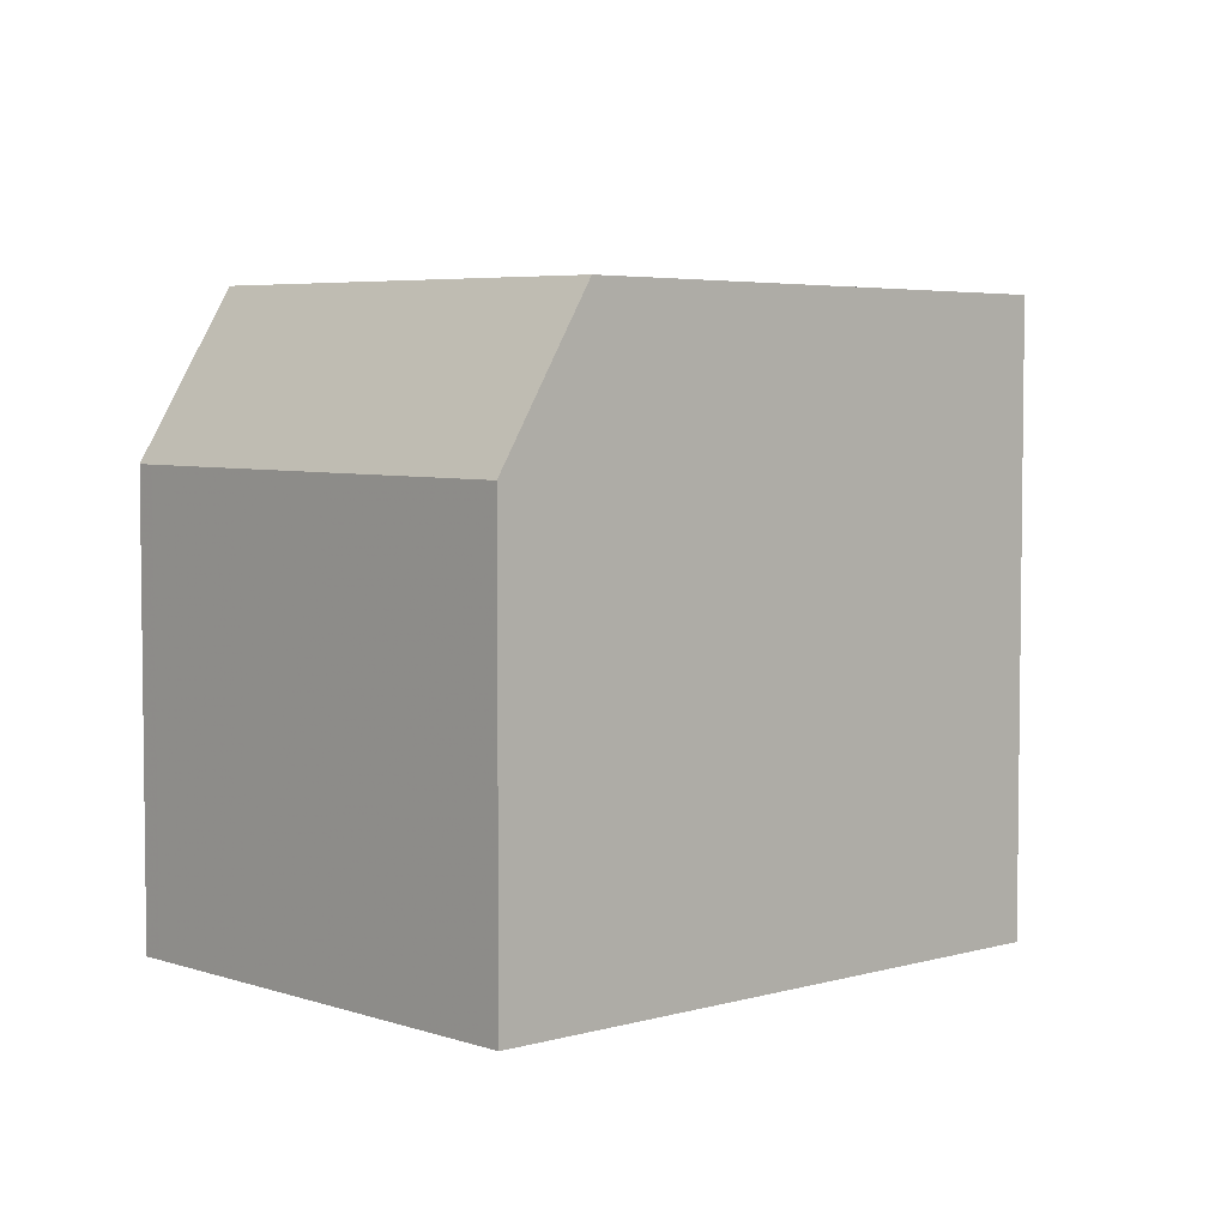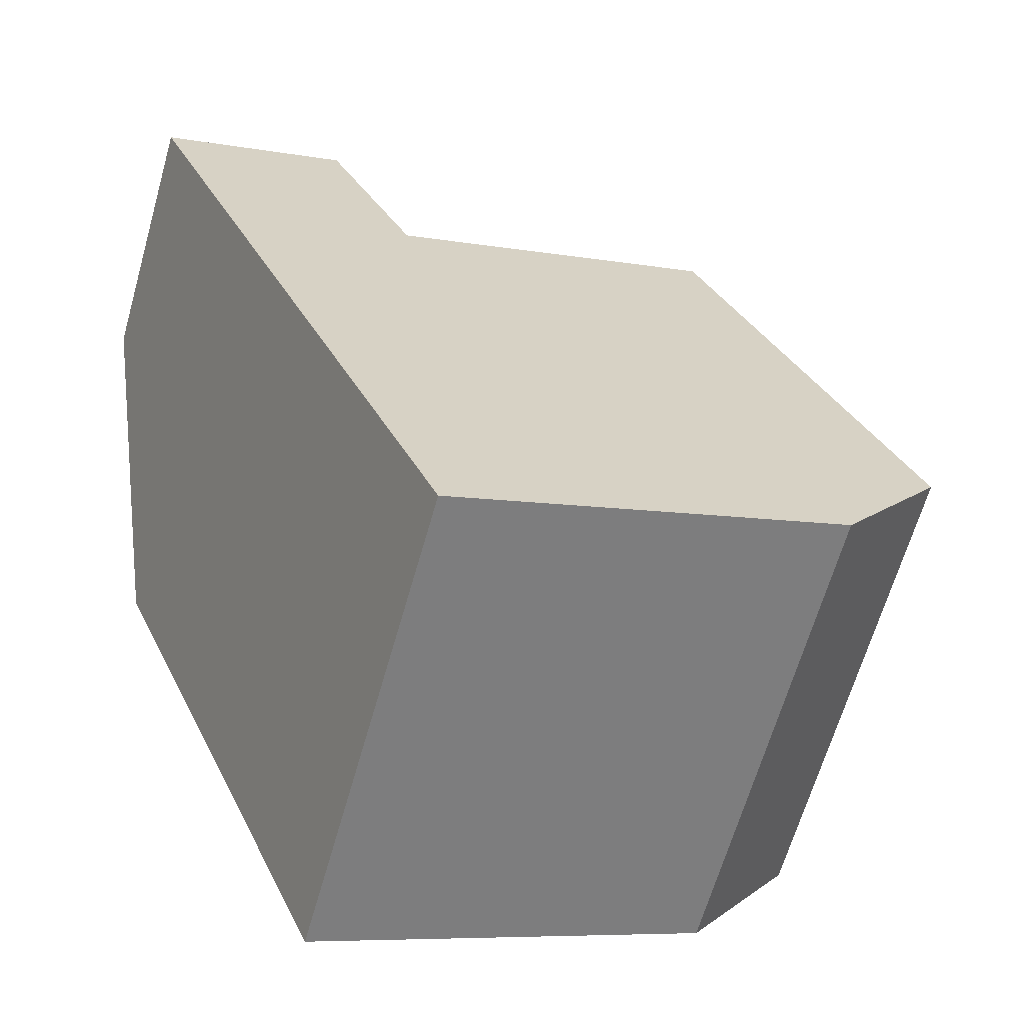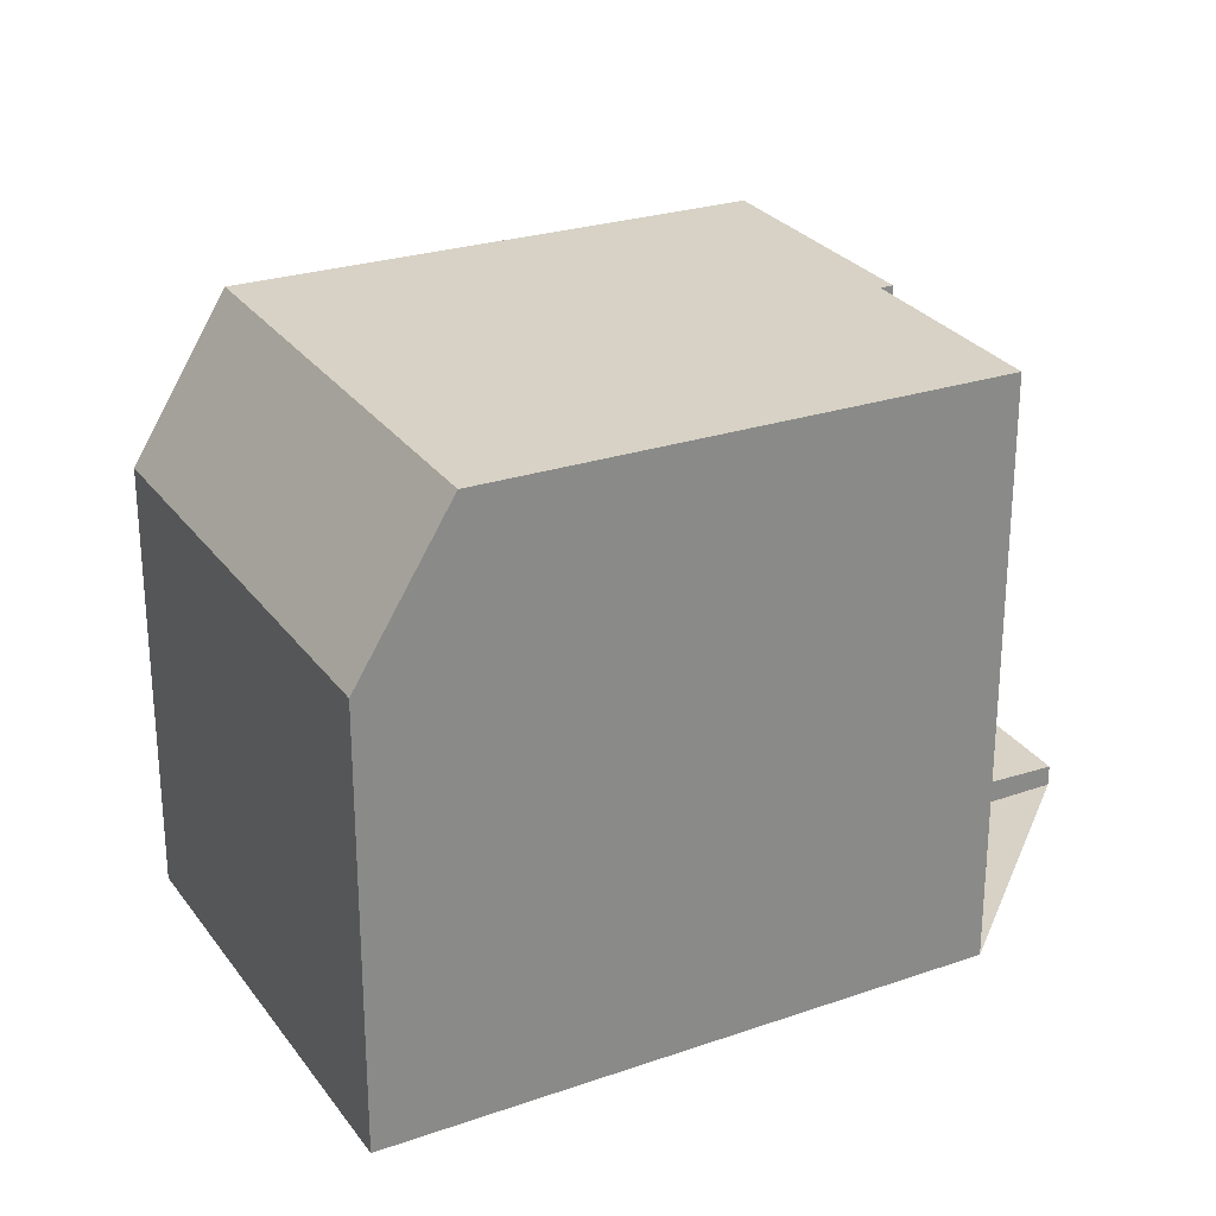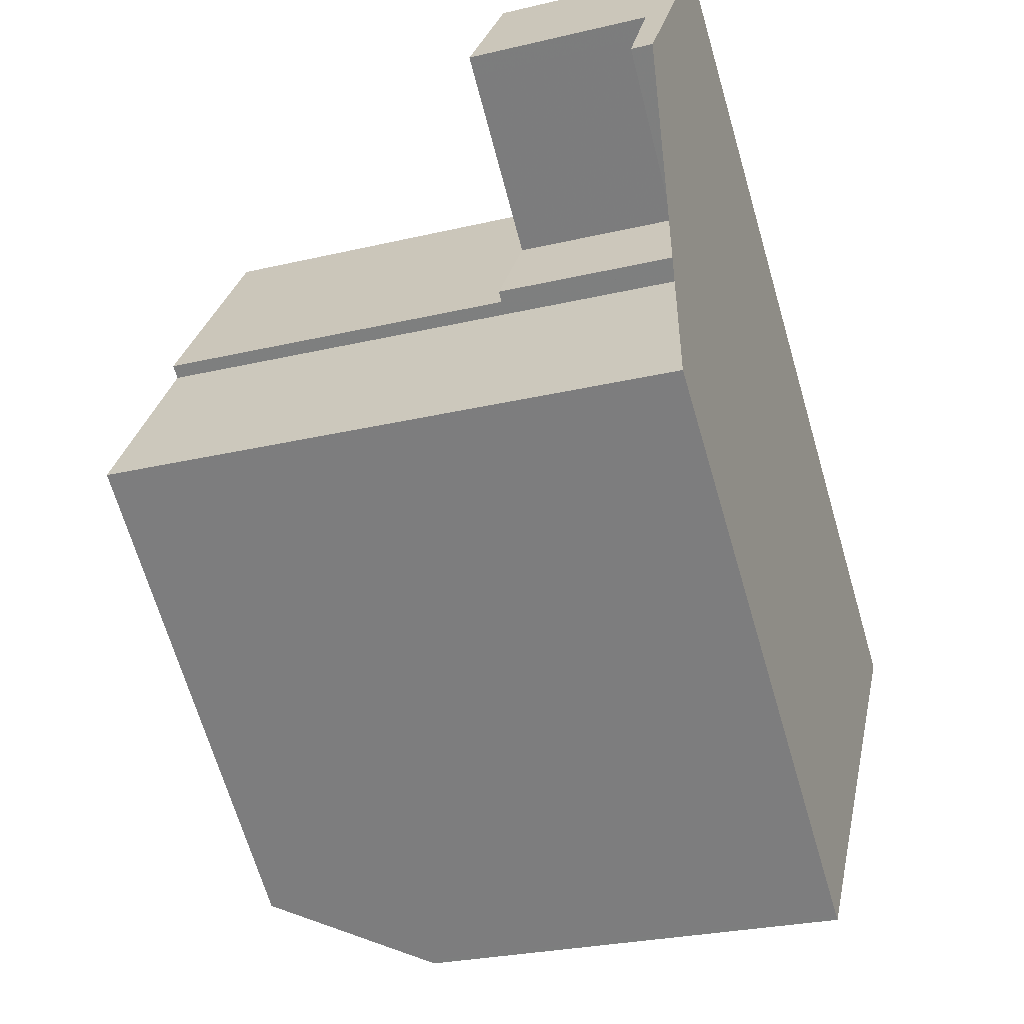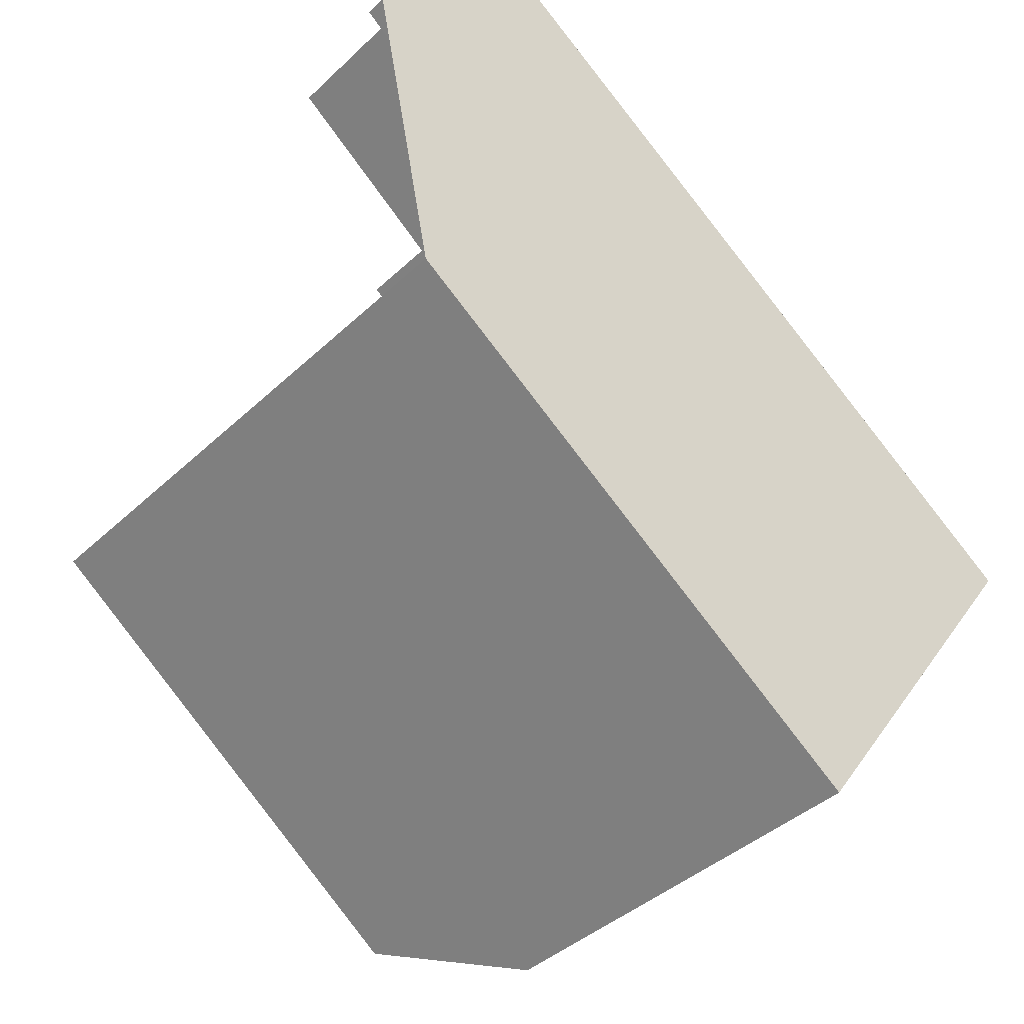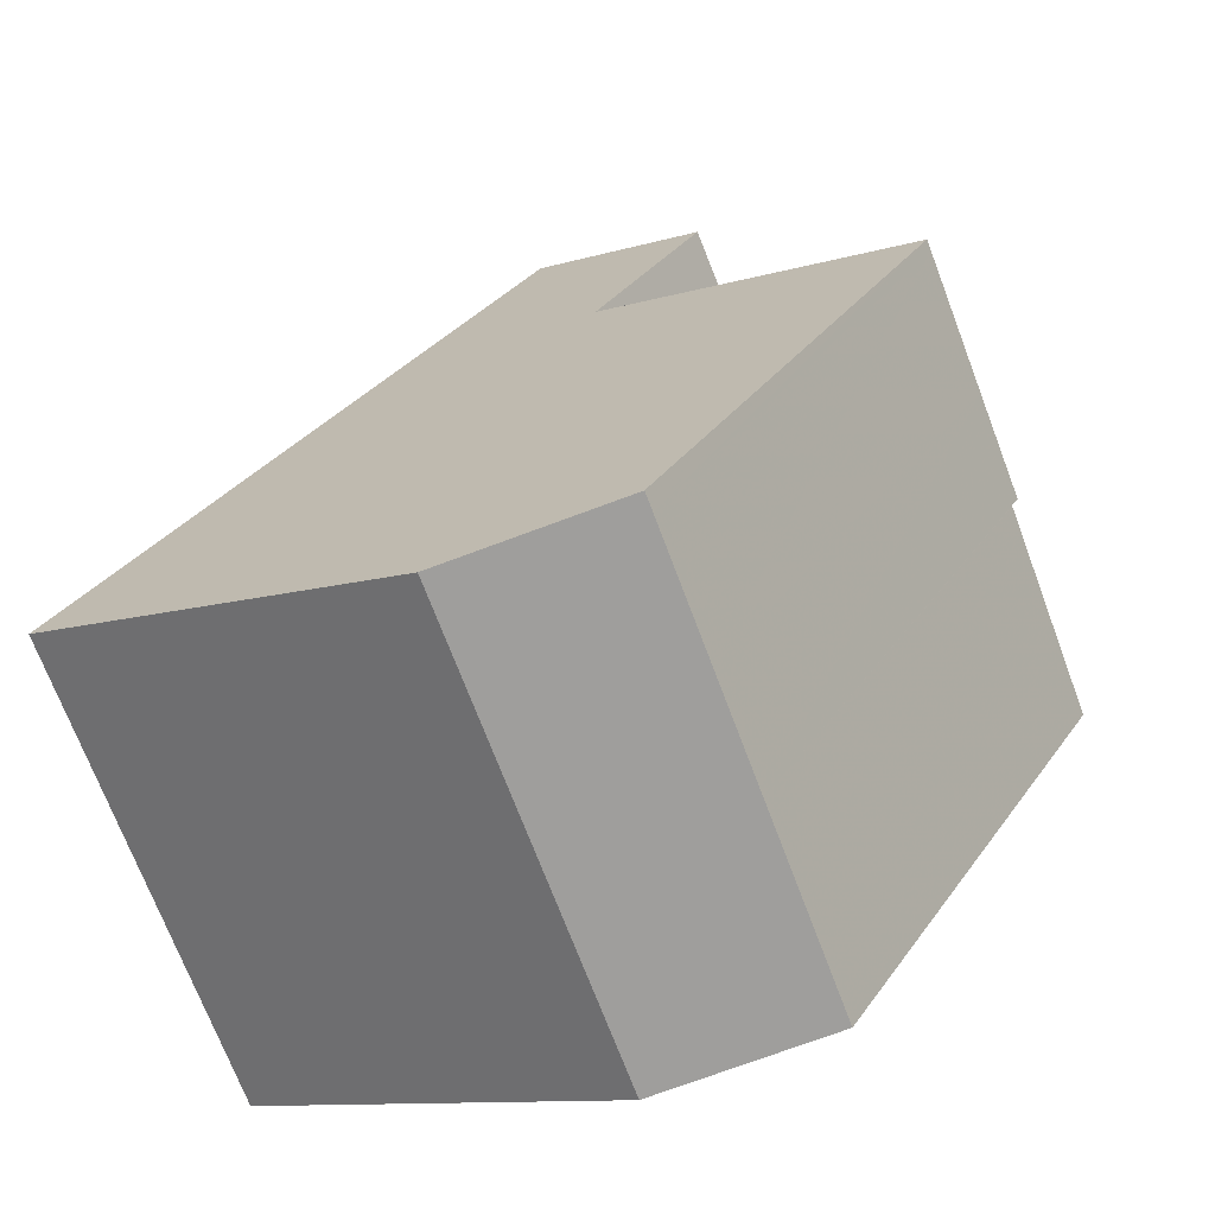
<metadata>
{"format":"obj","ext":"obj","renderer":"f3d","projection":"perspective","resolution":1024,"background":"white","views":[{"elev":4.9,"azim":-6.8,"up":"+Z"},{"elev":-7.5,"azim":-117.9,"up":"+Y"},{"elev":27.3,"azim":7.6,"up":"+Z"},{"elev":-27.1,"azim":110.2,"up":"+Y"},{"elev":-39.7,"azim":139.2,"up":"+Y"},{"elev":-10.8,"azim":-52.8,"up":"+Y"}]}
</metadata>
<code>
v -847.2 -1543 9.111
v -845.2 -1546 9.104
v -846.6 -1537 3.207
v -853 -1551 6.788
v -857.4 -1545 6.793
v -844.2 -1541 0.3321
v -851.8 -1550 9.211
v -856.2 -1544 9.228
v -856.2 -1544 9.228
v -847 -1543 9.108
v -849.4 -1539 9.118
v -849.4 -1539 9.118
v -856.2 -1544 9.228
v -851.8 -1550 9.211
v -849.4 -1539 9.118
v -847 -1543 9.108
v -846.6 -1537 3.208
v -846.8 -1538 3.216
v -845.4 -1539 3.262
v -845.2 -1539 3.253
v -847.9 -1541 3.351
v -849.2 -1539 3.305
v -846.9 -1543 3.383
v -848 -1541 3.356
v -847 -1543 3.388
v -845.2 -1539 3.253
v -846.9 -1543 3.383
v -847 -1543 3.388
v -849.4 -1539 3.311
v -857.4 -1545 6.793
v -856.2 -1544 9.228
v -845.2 -1539 0.375
v -846.9 -1543 0.4308
v -849.4 -1539 9.118
v -849.4 -1539 3.311
v -849.4 -1539 3.311
v -849.4 -1539 3.311
v -857.4 -1545 6.812
v -852.9 -1551 6.906
v -857.4 -1545 6.812
v -853 -1551 6.906
v -853 -1551 6.788
v -851.8 -1550 9.211
v -845.2 -1546 9.104
v -851.8 -1550 9.211
v -844.5 -1541 0.3414
v -846.8 -1538 3.216
v -845.4 -1539 0.384
v -845.4 -1539 3.262
v -856 -1547 6.791
v -856 -1547 6.841
v -847.9 -1541 3.351
v -848 -1541 9.112
v -854.8 -1546 9.223
v -847.9 -1541 0.4745
v -845.4 -1539 0.384
v -848 -1541 9.112
v -848 -1541 3.356
v -854.8 -1546 9.223
v -845.2 -1539 0.375
v -847.9 -1541 0.4745
v -849.2 -1539 3.305
v -847.9 -1541 0.4745
v -847.9 -1541 3.351
v -846.9 -1543 0.4308
v -847.9 -1541 3.351
v -846.9 -1543 3.384
v -849.3 -1539 3.306
v -849.3 -1539 3.306
v -854.9 -1549 6.864
v -854.9 -1549 6.79
v -853.7 -1548 9.219
v -853.7 -1548 9.219
v -847.2 -1543 9.111
v -846.7 -1538 3.218
v -849.1 -1539 3.308
v -846.5 -1537 3.21
v -849.3 -1540 9.117
v -849.3 -1540 3.314
v -849.3 -1540 9.117
v -849.2 -1539 3.309
v -849.3 -1540 3.314
v -856 -1545 9.227
v -857.2 -1545 6.816
v -857.2 -1545 6.793
v -856 -1545 9.227
v -856.7 -1545 7.818
v -855.5 -1547 7.844
v -854.4 -1548 7.866
v -852.5 -1551 7.908
v -856.9 -1545 7.814
v -856.9 -1545 7.814
v -852.4 -1551 7.908
v -856.2 -1545 8.849
v -855 -1546 8.875
v -853.9 -1548 8.897
v -851.9 -1550 8.939
v -856.4 -1544 8.845
v -856.4 -1544 8.845
v -851.9 -1550 8.939
v -847.2 -1543 9.111
v -847.2 -1543 9.111
v -847.2 -1543 1.776e-15
v -847.2 -1543 0
v -851.8 -1550 9.211
v -845.2 -1546 9.104
v -845.2 -1546 0
v -851.8 -1550 0
v -846.6 -1537 3.208
v -846.6 -1537 3.207
v -846.6 -1537 0
v -846.6 -1537 0
v -853 -1551 6.788
v -853 -1551 6.788
v -853 -1551 0
v -853 -1551 8.882e-16
v -857.4 -1545 6.812
v -857.4 -1545 6.793
v -857.4 -1545 0
v -857.4 -1545 -8.882e-16
v -844.5 -1541 0.3414
v -844.2 -1541 0.3321
v -844.2 -1541 5.551e-17
v -844.5 -1541 0
v -849.4 -1539 9.118
v -856.2 -1544 9.228
v -856.2 -1544 0
v -849.4 -1539 0
v -847.2 -1543 9.111
v -847 -1543 9.108
v -847 -1543 0
v -847.2 -1543 1.776e-15
v -851.9 -1550 8.939
v -851.8 -1550 9.211
v -851.8 -1550 0
v -851.9 -1550 0
v -846.5 -1537 3.21
v -846.6 -1537 3.208
v -846.6 -1537 0
v -846.5 -1537 0
v -846.9 -1543 3.384
v -846.9 -1543 3.383
v -846.9 -1543 4.441e-16
v -846.9 -1543 -4.441e-16
v -857.4 -1545 6.793
v -857.4 -1545 6.793
v -857.4 -1545 8.882e-16
v -857.4 -1545 0
v -849.3 -1539 3.306
v -849.4 -1539 3.311
v -849.4 -1539 0
v -849.3 -1539 0
v -853 -1551 6.788
v -852.9 -1551 6.906
v -852.9 -1551 0
v -853 -1551 0
v -856.9 -1545 7.814
v -857.4 -1545 6.812
v -857.4 -1545 -8.882e-16
v -856.9 -1545 0
v -854.9 -1549 6.79
v -853 -1551 6.788
v -853 -1551 8.882e-16
v -854.9 -1549 0
v -845.2 -1546 9.104
v -845.2 -1546 9.104
v -845.2 -1546 0
v -845.2 -1546 0
v -846.9 -1543 0.4308
v -844.5 -1541 0.3414
v -844.5 -1541 0
v -846.9 -1543 0
v -846.6 -1537 3.207
v -846.8 -1538 3.216
v -846.8 -1538 0
v -846.6 -1537 0
v -857.2 -1545 6.793
v -856 -1547 6.791
v -856 -1547 0
v -857.2 -1545 0
v -844.2 -1541 0.3321
v -845.2 -1539 0.375
v -845.2 -1539 5.551e-17
v -844.2 -1541 5.551e-17
v -846.8 -1538 3.216
v -849.2 -1539 3.305
v -849.2 -1539 -4.441e-16
v -846.8 -1538 0
v -847 -1543 3.388
v -846.9 -1543 3.384
v -846.9 -1543 -4.441e-16
v -847 -1543 4.441e-16
v -849.2 -1539 3.305
v -849.3 -1539 3.306
v -849.3 -1539 0
v -849.2 -1539 -4.441e-16
v -856 -1547 6.791
v -854.9 -1549 6.79
v -854.9 -1549 0
v -856 -1547 0
v -845.2 -1546 9.104
v -847.2 -1543 9.111
v -847.2 -1543 0
v -845.2 -1546 0
v -845.2 -1539 3.253
v -846.5 -1537 3.21
v -846.5 -1537 0
v -845.2 -1539 0
v -857.4 -1545 6.793
v -857.2 -1545 6.793
v -857.2 -1545 0
v -857.4 -1545 8.882e-16
v -856.4 -1544 8.845
v -856.9 -1545 7.814
v -856.9 -1545 0
v -856.4 -1544 1.776e-15
v -852.9 -1551 6.906
v -852.4 -1551 7.908
v -852.4 -1551 0
v -852.9 -1551 0
v -856.2 -1544 9.228
v -856.4 -1544 8.845
v -856.4 -1544 1.776e-15
v -856.2 -1544 0
v -852.4 -1551 7.908
v -851.9 -1550 8.939
v -851.9 -1550 0
v -852.4 -1551 0
v -847.2 -1543 0
v -845.2 -1546 0
v -853 -1551 0
v -857.4 -1545 0
v -846.6 -1537 0
v -844.2 -1541 0
f 71 50 51 70
f 44 2 7 43
f 11 9 8 12
f 76 22 18 75
f 75 18 17 77
f 67 25 24 66
f 34 15 29 35
f 38 30 5 40
f 55 33 27 52
f 79 58 57 78
f 47 3 17 18
f 82 37 69 81
f 49 26 32 48
f 89 70 51 88
f 92 38 40 91
f 41 39 4 42
f 80 53 59 83
f 93 39 41 90
f 62 47 18 22
f 64 49 48 63
f 85 30 38 84
f 58 28 16 57
f 87 84 38 92
f 74 44 43 73
f 60 6 46 56
f 69 37 36 68
f 61 56 46 65
f 66 21 23 67
f 68 62 22 69
f 81 69 22 76
f 70 41 42 71
f 90 41 70 89
f 73 59 53 10 1 74
f 75 19 21 76
f 77 20 19 75
f 78 34 35 79
f 76 21 66 81
f 81 66 24 82
f 83 9 11 80
f 84 51 50 85
f 88 51 84 87
f 95 88 87 94
f 97 90 89 96
f 96 89 88 95
f 99 92 91 98
f 100 93 90 97
f 94 87 92 99
f 94 86 54 95
f 96 72 45 97
f 95 54 72 96
f 98 13 31 99
f 97 45 14 100
f 99 31 86 94
f 102 103 104 101
f 106 107 108 105
f 110 111 112 109
f 114 115 116 113
f 118 119 120 117
f 122 123 124 121
f 126 127 128 125
f 130 131 132 129
f 134 135 136 133
f 138 139 140 137
f 142 143 144 141
f 146 147 148 145
f 150 151 152 149
f 154 155 156 153
f 158 159 160 157
f 162 163 164 161
f 166 167 168 165
f 170 171 172 169
f 174 175 176 173
f 178 179 180 177
f 182 183 184 181
f 186 187 188 185
f 190 191 192 189
f 194 195 196 193
f 198 199 200 197
f 202 203 204 201
f 206 207 208 205
f 210 211 212 209
f 214 215 216 213
f 218 219 220 217
f 222 223 224 221
f 226 227 228 225
f 230 231 232 233 234 229

</code>
